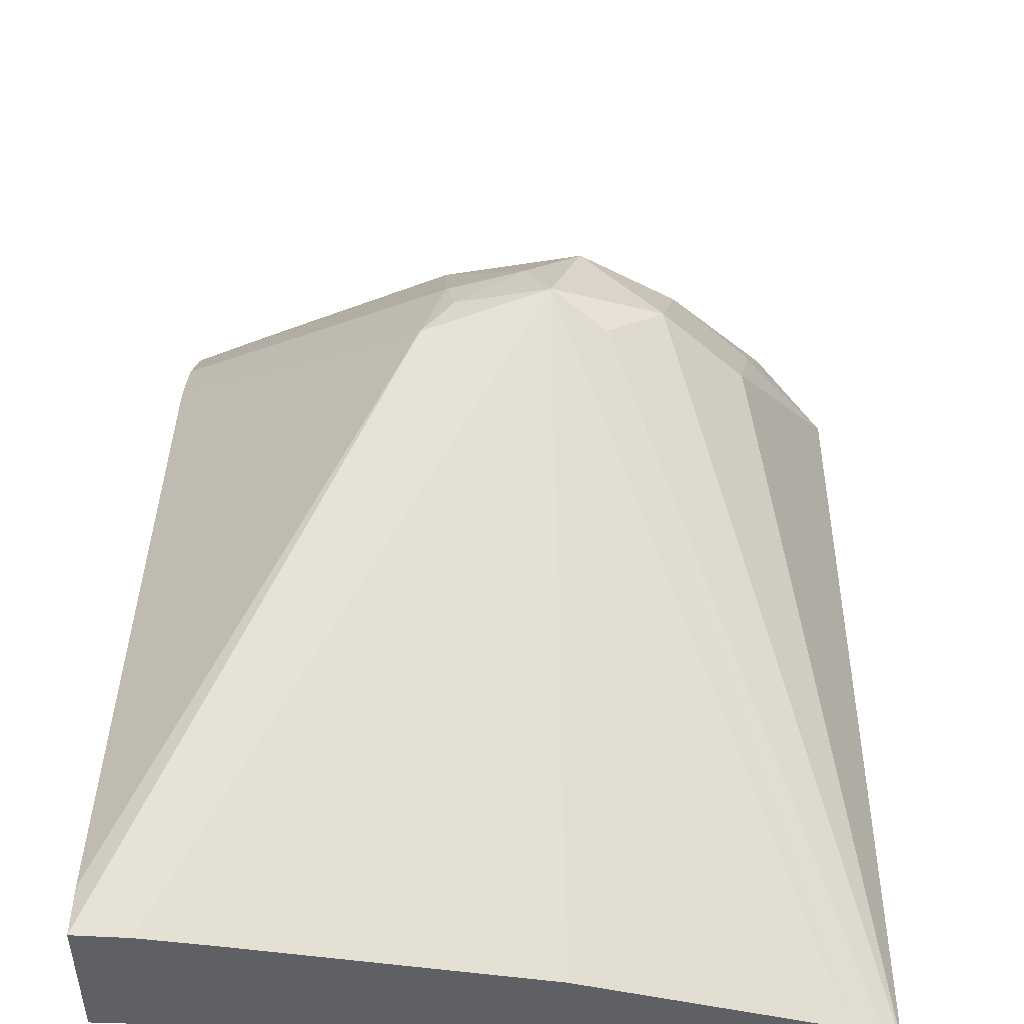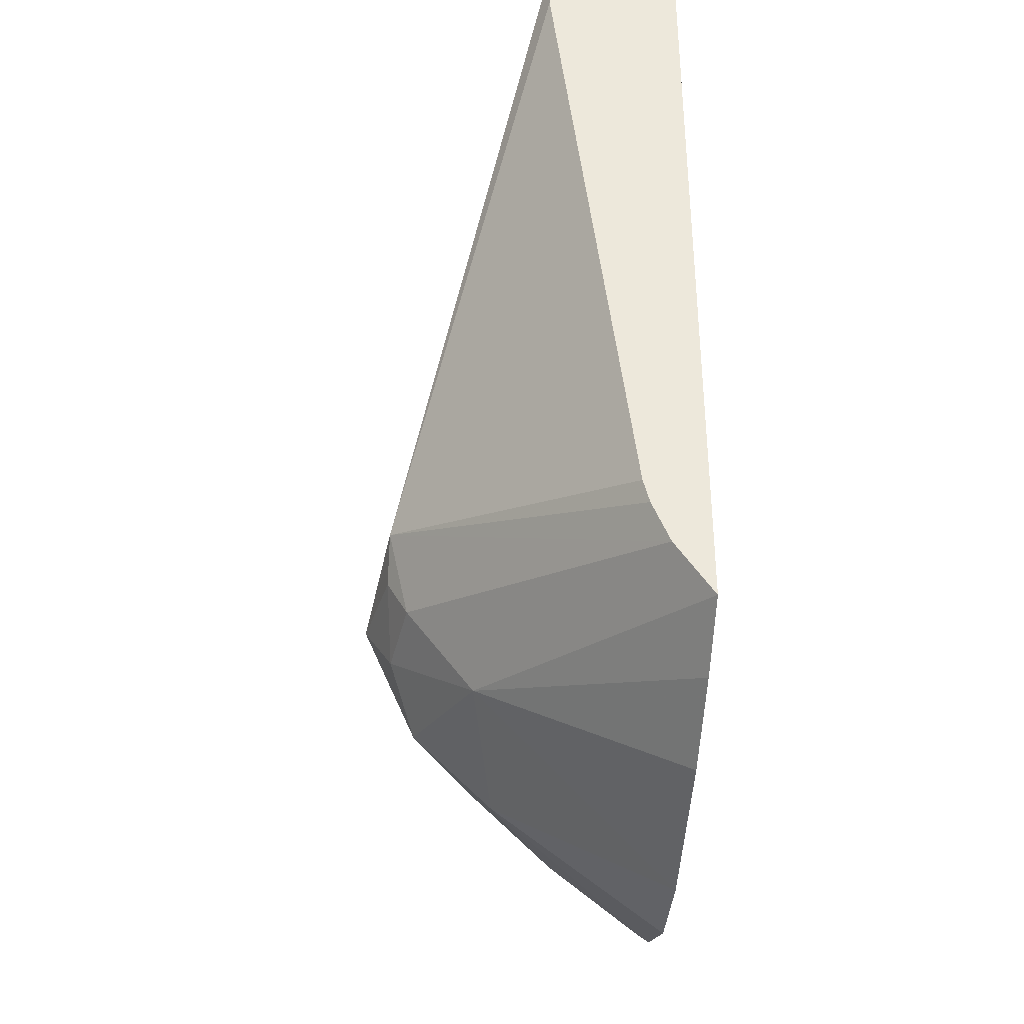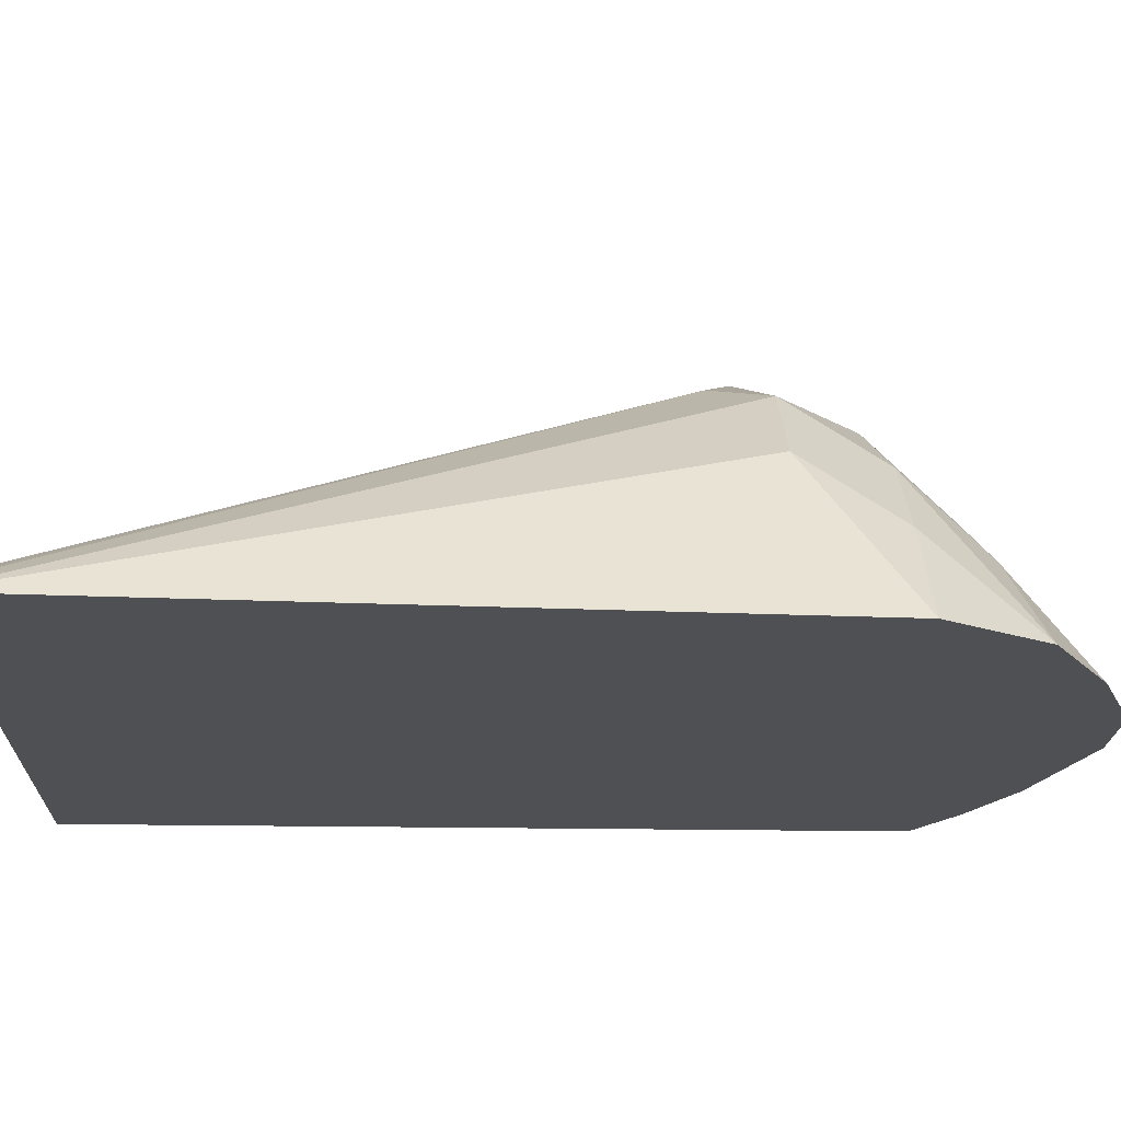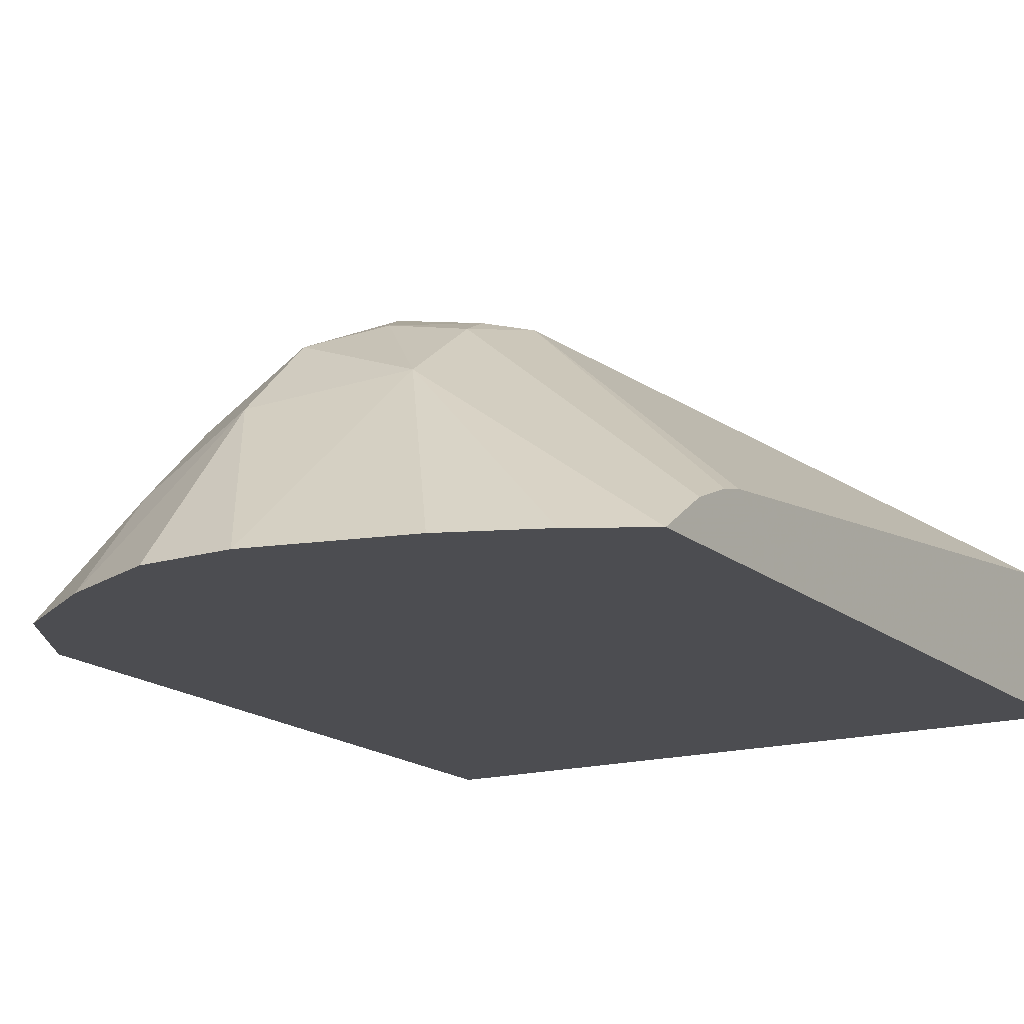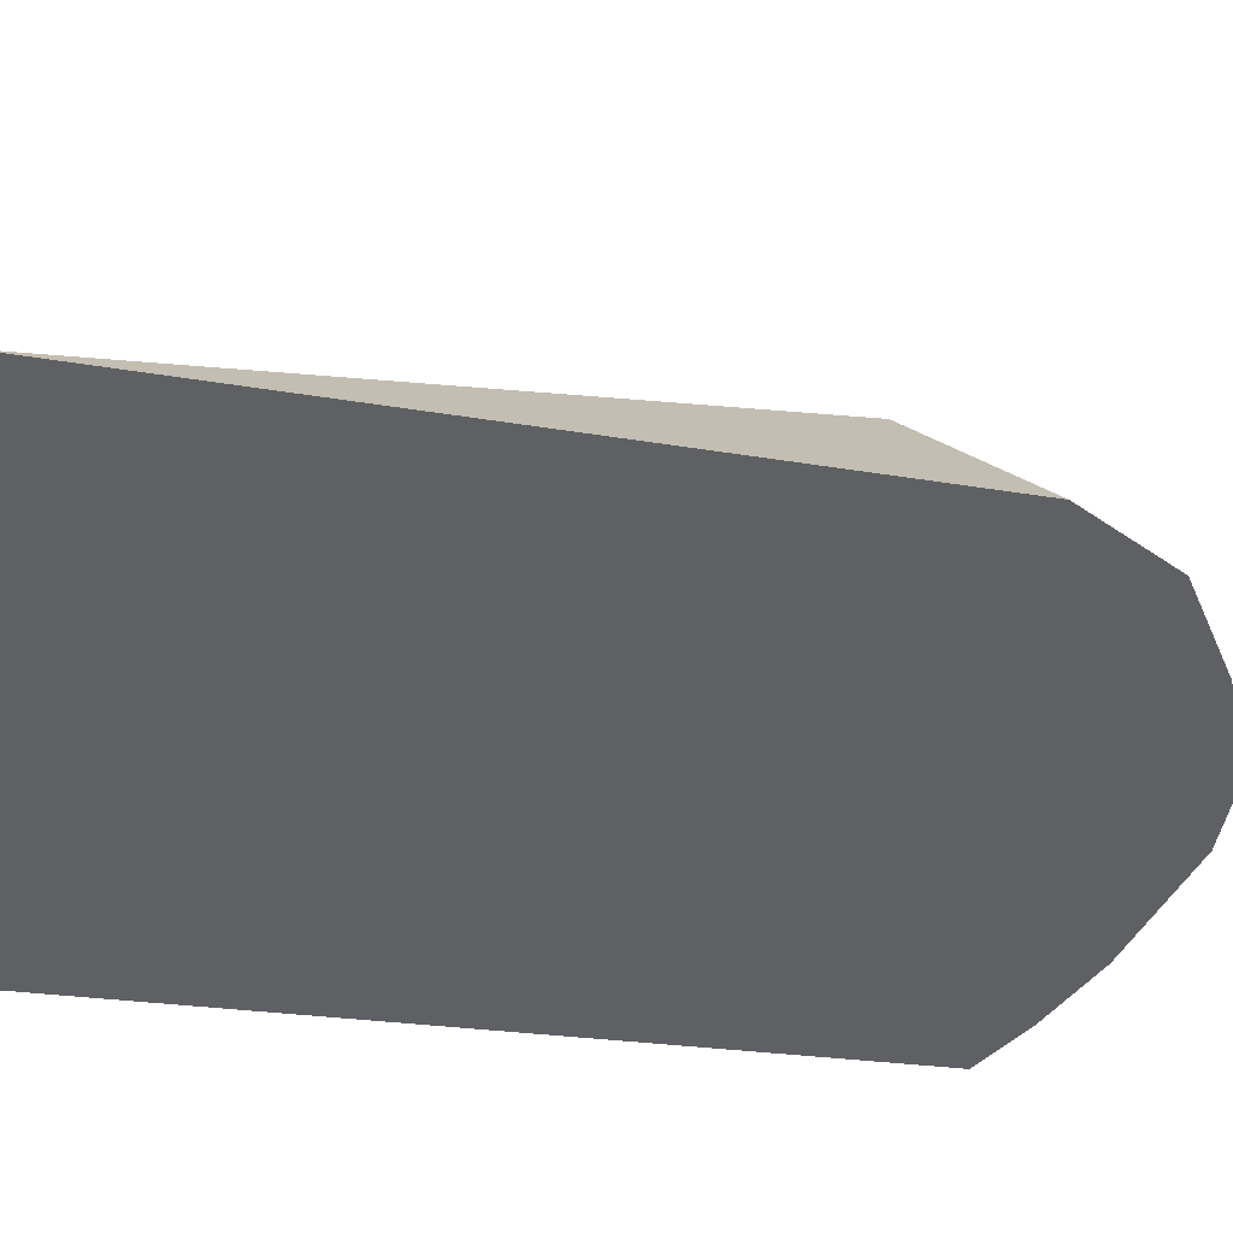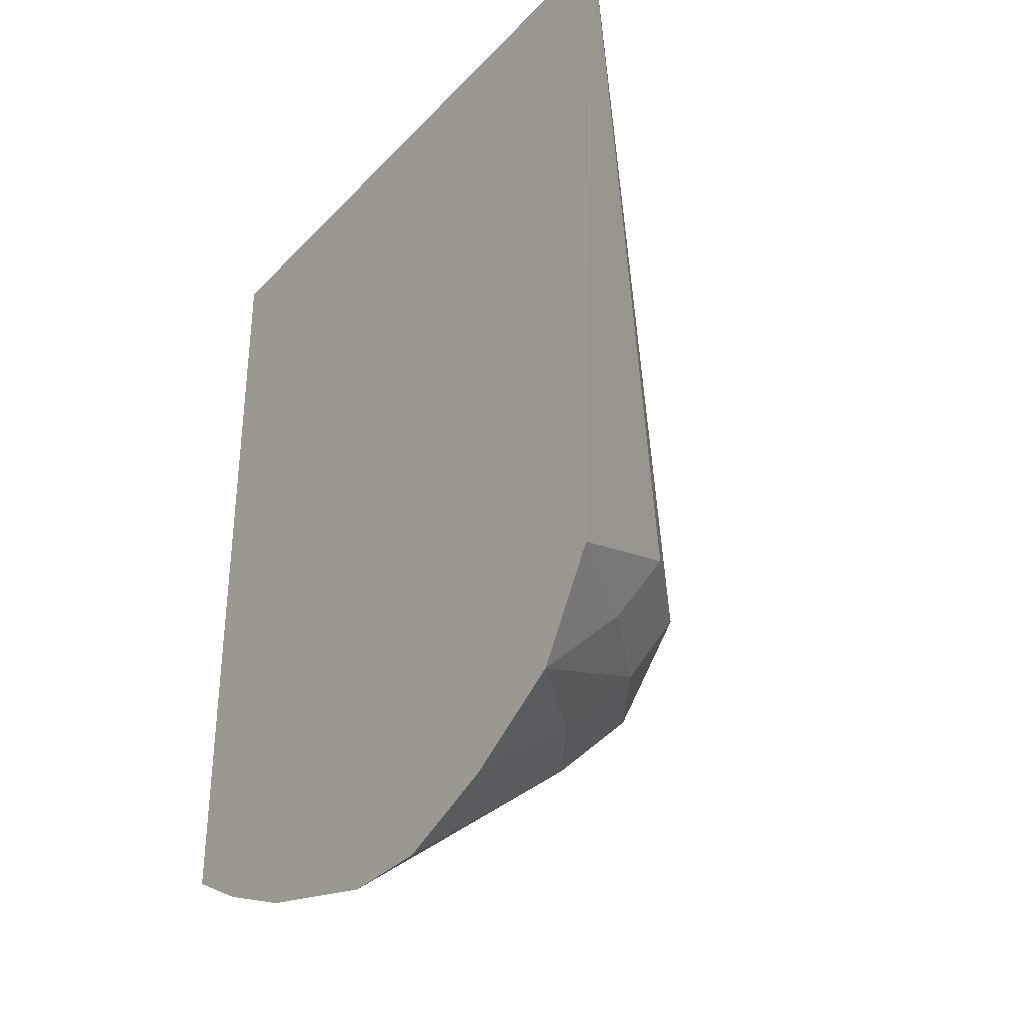
<metadata>
{"format":"obj","ext":"obj","renderer":"f3d","projection":"perspective","resolution":1024,"background":"white","views":[{"elev":47.6,"azim":1.9,"up":"+Y"},{"elev":-37.5,"azim":-94.3,"up":"+Z"},{"elev":-19.2,"azim":87.9,"up":"+Y"},{"elev":-16.2,"azim":-148.2,"up":"+Y"},{"elev":-43.5,"azim":82.1,"up":"+Y"},{"elev":-34.5,"azim":53.5,"up":"+Z"}]}
</metadata>
<code>
v 0.3149 0.02571 -0.152
v 0.4939 0.02571 -0.152
v 0.3149 0.06078 -0.152
v 0.3149 0.02571 -0.3613
v 0.4901 0.02823 -0.152
v 0.4848 0.02571 -0.3404
v 0.4606 0.06874 -0.3162
v 0.44 0.08937 -0.3162
v 0.4262 0.09624 -0.3025
v 0.3149 0.06078 -0.1639
v 0.3285 0.06035 -0.152
v 0.4125 0.1031 -0.3093
v 0.3815 0.09796 -0.299
v 0.3149 0.03523 -0.3471
v 0.3867 0.09281 -0.3197
v 0.385 0.07562 -0.3437
v 0.3325 0.02571 -0.3715
v 0.4847 0.03094 -0.152
v 0.4693 0.02571 -0.3661
v 0.464 0.05156 -0.3403
v 0.4434 0.07218 -0.3403
v 0.4193 0.08937 -0.3368
v 0.4819 0.03229 -0.152
v 0.3149 0.04125 -0.33
v 0.3468 0.05808 -0.152
v 0.4056 0.09624 -0.3231
v 0.3893 0.09796 -0.3093
v 0.4201 0.04777 -0.152
v 0.4522 0.03973 -0.152
v 0.3149 0.03968 -0.3363
v 0.4193 0.06874 -0.3575
v 0.3944 0.02571 -0.3921
v 0.3557 0.02571 -0.3817
v 0.4436 0.02571 -0.3817
v 0.4434 0.05156 -0.3609
v 0.4175 0.02571 -0.392
v 0.3947 0.02571 -0.3921
f 12 25 28
f 12 27 13
f 12 29 23
f 12 26 27
f 12 28 29
f 12 22 26
f 9 12 23
f 10 13 24
f 9 23 18
f 8 12 9
f 8 22 12
f 8 21 22
f 13 27 15
f 8 20 21
f 11 25 12
f 13 15 14
f 19 35 21
f 13 30 24
f 7 20 8
f 31 34 36
f 31 35 34
f 22 35 31
f 21 35 22
f 19 21 20
f 13 14 30
f 19 34 35
f 16 26 22
f 16 33 17
f 16 32 33
f 16 31 32
f 15 26 16
f 15 27 26
f 16 22 31
f 6 20 7
f 1 10 24
f 5 9 18
f 1 4 17
f 1 14 4
f 1 30 14
f 1 24 30
f 1 3 10
f 1 11 3
f 1 17 33
f 1 25 11
f 1 29 28
f 1 23 29
f 1 18 23
f 1 5 18
f 1 2 5
f 31 36 37
f 1 28 25
f 6 19 20
f 1 33 32
f 1 37 36
f 4 16 17
f 4 15 16
f 4 14 15
f 3 13 10
f 3 12 13
f 3 11 12
f 1 32 37
f 2 9 5
f 2 7 8
f 2 6 7
f 1 6 2
f 1 19 6
f 1 34 19
f 1 36 34
f 2 8 9
f 31 37 32

</code>
